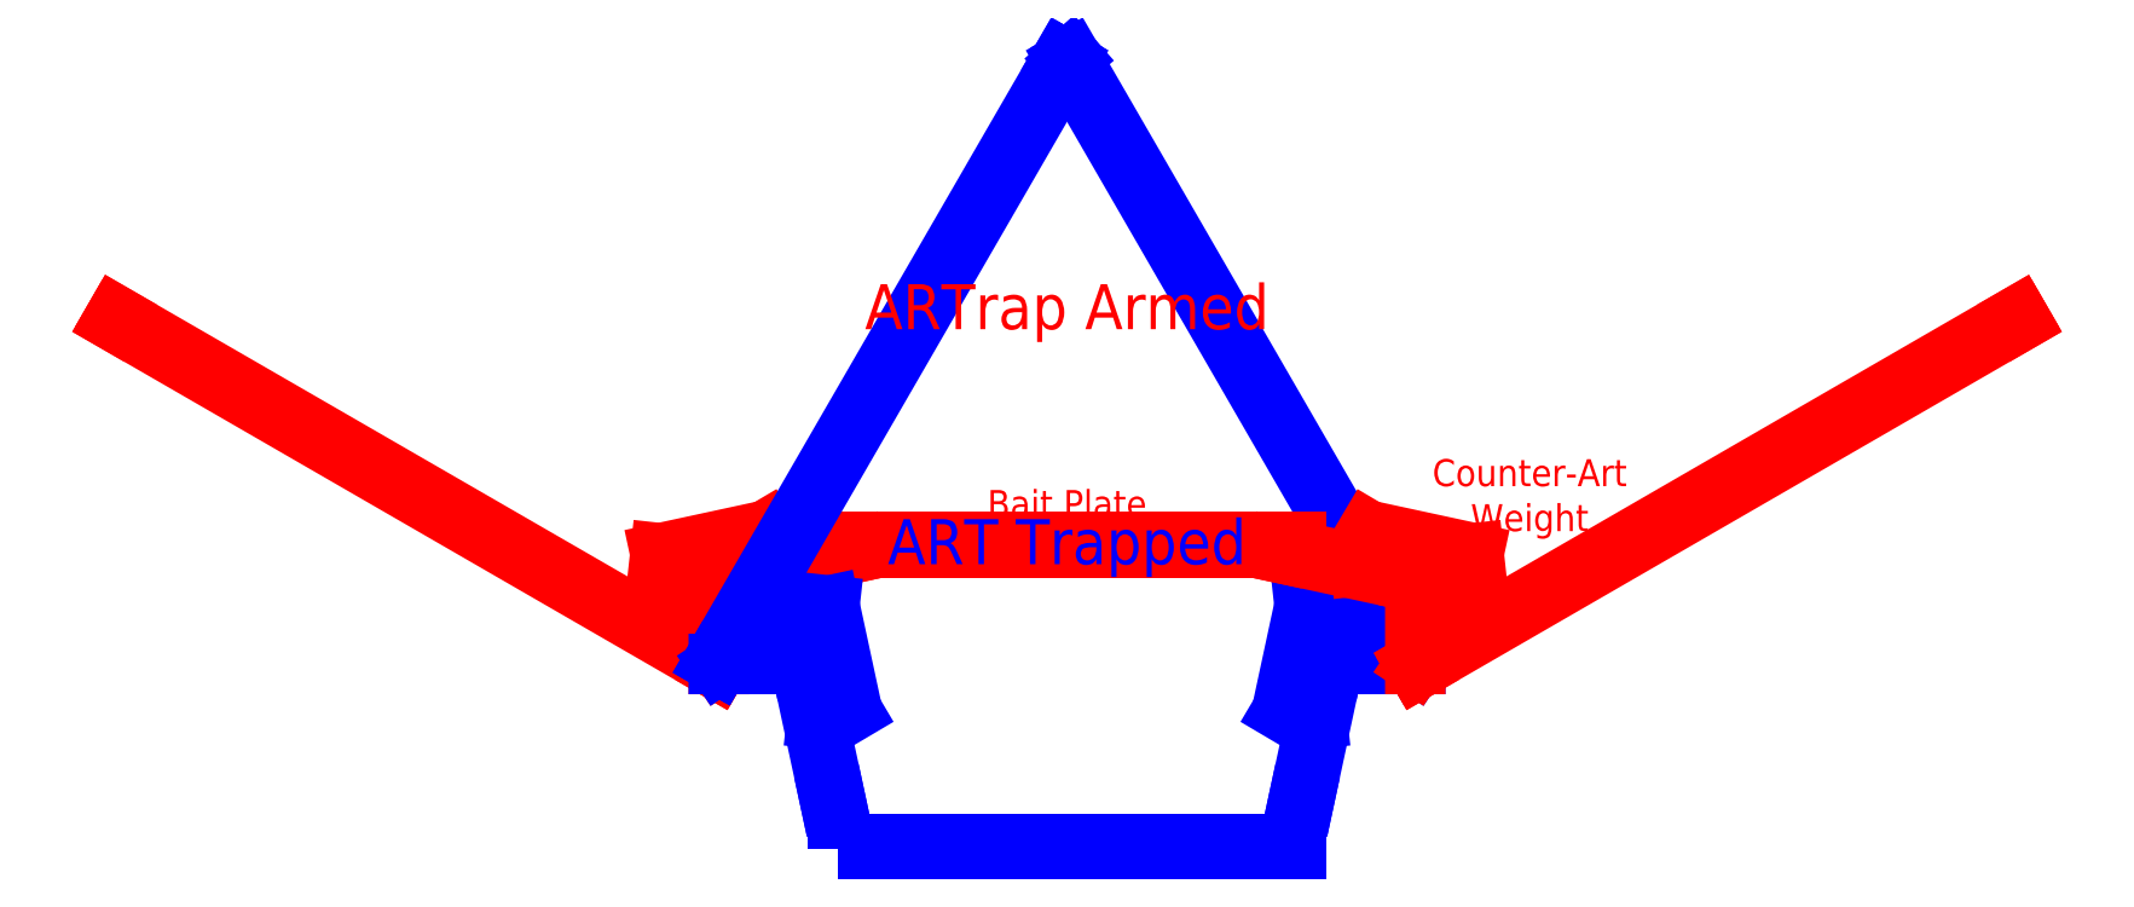
<metadata>
{"format":"dxf","ext":"dxf","renderer":"ezdxf+matplotlib","layout":"modelspace","background":"white","min_lineweight":24,"dpi":150}
</metadata>
<code>
0
SECTION
2
ENTITIES
0
LINE
8
guides
10
74.25
20
43
11
224.2
21
43
0
LINE
8
guides
10
100
20
-35
11
100
21
115
0
LINE
8
guides
10
160
20
25
11
160
21
175
0
LINE
8
guides
10
141.2
20
-32
11
141.2
21
118
0
LINE
8
guides
10
94.49
20
84.99
11
244.5
21
84.99
0
LINE
8
guides
10
76.3
20
5.5
11
206.2
21
80.5
0
LINE
8
guides
10
77.8
20
2.902
11
207.7
21
77.9
0
LINE
8
guides
10
517.5
20
165
11
442.5
21
295
0
LINE
8
guides
10
178.5
20
-21.95
11
103.5
21
108
0
LWPOLYLINE
8
Closed
90
    4
70
    1
43
0
10
67.07
20
16.77
10
79.69
20
75.43
10
98.76
20
71.32
10
86.13
20
12.67
0
LINE
8
Closed
10
67.07
20
16.77
11
99.25
21
71.22
0
LINE
8
Closed
10
79.69
20
75.43
11
86.62
21
12.56
0
LINE
8
Closed
10
92.66
20
42.97
11
141.3
21
43
0
LINE
8
Closed
10
141.3
20
43
11
99.25
21
71.22
0
LINE
8
Closed
10
141.3
20
42.75
11
144
21
44.31
0
LINE
8
Closed
10
144
20
44.31
11
-49.77
21
379.4
0
LINE
8
Closed
10
-52.37
20
377.9
11
141.3
21
43
0
LINE
8
guides
10
-52.37
20
302.9
11
-52.37
21
452.9
0
LWPOLYLINE
8
Open
90
    4
70
    1
43
0
10
-219.8
20
117.2
10
-278.5
20
104.5
10
-274.3
20
85.48
10
-215.7
20
98.13
0
LINE
8
Open
10
-219.8
20
117.2
11
-274.2
21
84.99
0
LINE
8
Open
10
-278.5
20
104.5
11
-215.6
21
97.64
0
LINE
8
Open
10
-246
20
91.59
11
-246
21
43
0
LINE
8
Open
10
-246
20
43
11
-274.2
21
84.99
0
LINE
8
Open
10
-245.7
20
43
11
-247.3
21
40.29
0
LINE
8
Open
10
-247.3
20
40.29
11
-582.5
21
233.8
0
LINE
8
Open
10
-582.5
20
233.8
11
-581
21
236.4
0
LINE
8
Open
10
-581
20
236.4
11
-246
21
43
0
LINE
8
guides
10
-170
20
-55
11
-170
21
95
0
LINE
8
guides
10
-130
20
-65
11
-130
21
85
0
LINE
8
guides
10
-274.3
20
85.48
11
-215.7
21
98.13
0
LINE
8
guides
10
-273.7
20
82.54
11
-215.1
21
95.2
0
LINE
8
guides
10
-214.4
20
-55.03
11
-277.6
21
238.2
0
LINE
8
guides
10
-138.4
20
-41.7
11
-201.6
21
251.5
0
LINE
8
Open
10
-246
20
91.59
11
-245.4
21
88.66
0
LINE
8
Open
10
-245.4
20
88.66
11
-170
21
104.9
0
LINE
8
Open
10
-170
20
104.9
11
-170.6
21
107.9
0
LINE
8
Open
10
-170.6
20
107.9
11
-246
21
91.59
0
LWPOLYLINE
8
Open
90
    4
70
    1
43
0
10
115.1
20
117.2
10
173.7
20
104.5
10
169.6
20
85.48
10
110.9
20
98.13
0
LINE
8
Open
10
115.1
20
117.2
11
169.5
21
84.99
0
LINE
8
Open
10
173.7
20
104.5
11
110.8
21
97.64
0
LINE
8
Open
10
141.3
20
91.59
11
141.3
21
43
0
LINE
8
Open
10
141.3
20
43
11
169.5
21
84.99
0
LINE
8
Open
10
141
20
43
11
142.6
21
40.29
0
LINE
8
Open
10
142.6
20
40.29
11
477.8
21
233.8
0
LINE
8
Open
10
477.8
20
233.8
11
476.3
21
236.4
0
LINE
8
Open
10
476.3
20
236.4
11
141.3
21
43
0
LINE
8
Open
10
141.3
20
91.59
11
140.6
21
88.66
0
LINE
8
Open
10
140.6
20
88.66
11
65.26
21
104.9
0
LINE
8
Open
10
65.26
20
104.9
11
65.89
21
107.9
0
LINE
8
Open
10
65.89
20
107.9
11
141.3
21
91.59
0
LINE
8
guides
10
-245.6
20
107.9
11
-95.63
21
107.9
0
LINE
8
guides
10
-245.6
20
110.9
11
-95.63
21
110.9
0
LINE
8
guides
10
65.26
20
29.92
11
65.26
21
179.9
0
LINE
8
guides
10
-180
20
-55
11
-180
21
95
0
LINE
8
guides
10
75.26
20
29.92
11
75.26
21
179.9
0
LWPOLYLINE
8
Open
90
    4
70
    1
43
0
10
-180
20
107.9
10
75.26
20
107.9
10
75.26
20
110.9
10
-180
20
110.9
0
LWPOLYLINE
8
Closed
90
    4
70
    1
43
0
10
-171.8
20
16.77
10
-184.4
20
75.43
10
-203.5
20
71.32
10
-190.9
20
12.67
0
LINE
8
Closed
10
-171.8
20
16.77
11
-204
21
71.22
0
LINE
8
Closed
10
-184.4
20
75.43
11
-191.4
21
12.56
0
LINE
8
Closed
10
-197.4
20
42.97
11
-246
21
43
0
LINE
8
Closed
10
-246
20
43
11
-204
21
71.22
0
LINE
8
Closed
10
-246
20
42.75
11
-248.7
21
44.31
0
LINE
8
Closed
10
-248.7
20
44.31
11
-54.97
21
379.4
0
LINE
8
Closed
10
-54.97
20
379.4
11
-52.37
21
377.9
0
LINE
8
Closed
10
-52.37
20
377.9
11
-246
21
43
0
LINE
8
Closed
10
-197.4
20
42.97
11
-200.3
21
42.34
0
LINE
8
Closed
10
-200.3
20
42.34
11
-184.1
21
-33.03
0
LINE
8
Closed
10
-184.1
20
-33.03
11
-181.2
21
-32.39
0
LINE
8
Closed
10
-181.2
20
-32.39
11
-197.4
21
42.97
0
LINE
8
Closed
10
-52.37
20
377.9
11
-50
21
380
0
LINE
8
Closed
10
92.66
20
42.97
11
95.59
21
42.34
0
LINE
8
Closed
10
95.59
20
42.34
11
79.37
21
-33.03
0
LINE
8
Closed
10
79.37
20
-33.03
11
76.44
21
-32.39
0
LINE
8
Closed
10
76.44
20
-32.39
11
92.66
21
42.97
0
LWPOLYLINE
8
Closed
90
    4
70
    1
43
0
10
-180
20
-60
10
75.26
20
-60
10
75.26
20
-57
10
-180
20
-57
0
MTEXT
8
Open
10
-52.37
20
130.3
30
0
40
15
41
99.58
71
    5
72
    1
1
Bait Plate
7
opengosttypea-regular
210
0
220
0
230
1
50
0
73
    2
44
1
0
MTEXT
8
Open
10
204.8
20
135
30
0
40
15
41
120
71
    5
72
    1
1
Counter-Art\PWeight
7
opengosttypea-regular
210
0
220
0
230
1
50
0
73
    2
44
1
0
MTEXT
8
Open
10
-52.37
20
238.5
30
0
40
25
41
241
71
    5
72
    1
1
ARTrap Armed
7
opengosttypea-regular
210
0
220
0
230
1
50
0
73
    2
44
1
0
MTEXT
8
Closed
10
-52.37
20
107.9
30
0
40
25
41
216
71
    5
72
    1
1
ART Trapped
7
opengosttypea-regular
210
0
220
0
230
1
50
0
73
    2
44
1
0
ENDSEC
0
EOF

</code>
